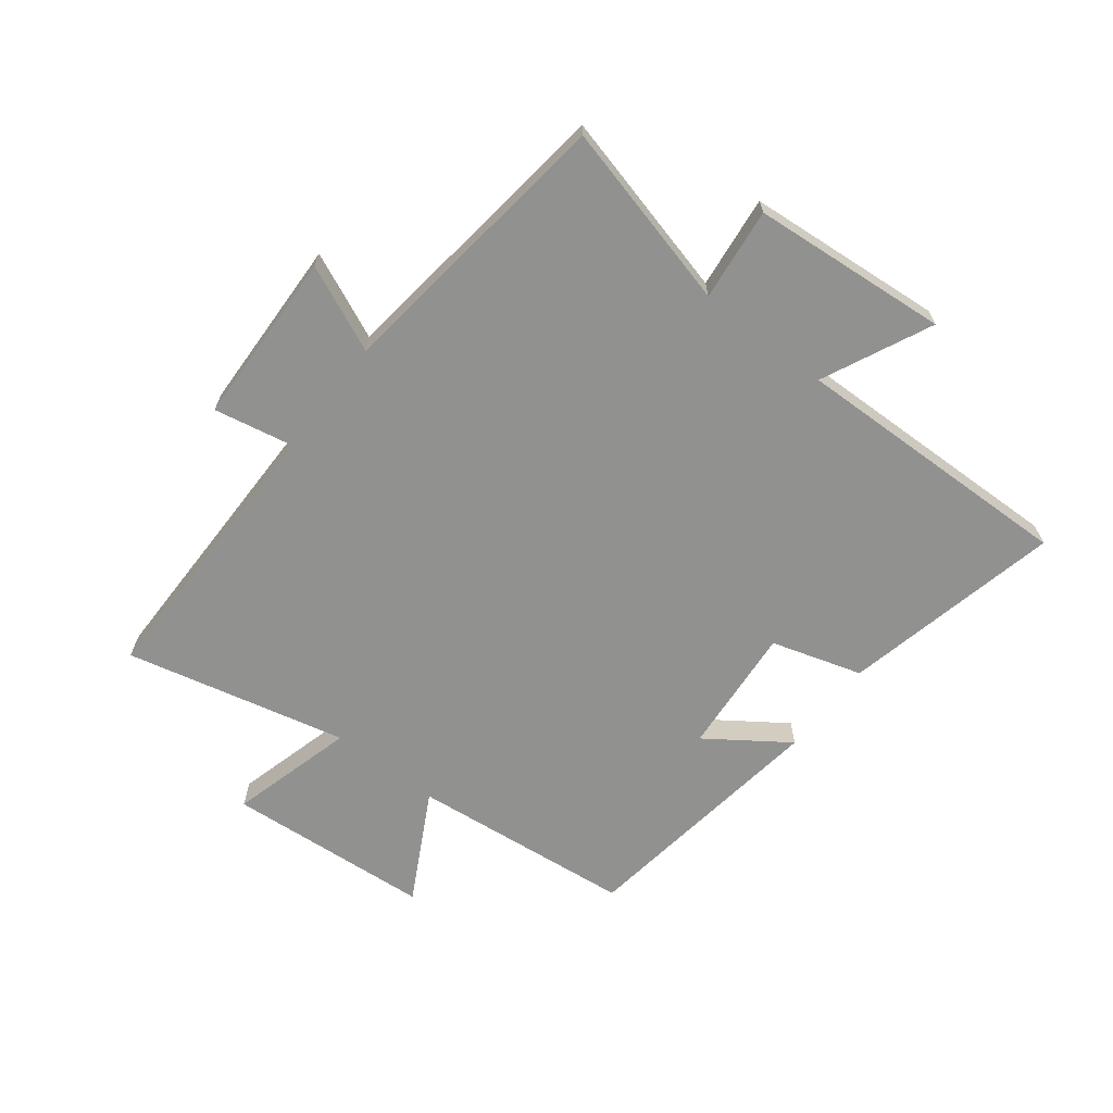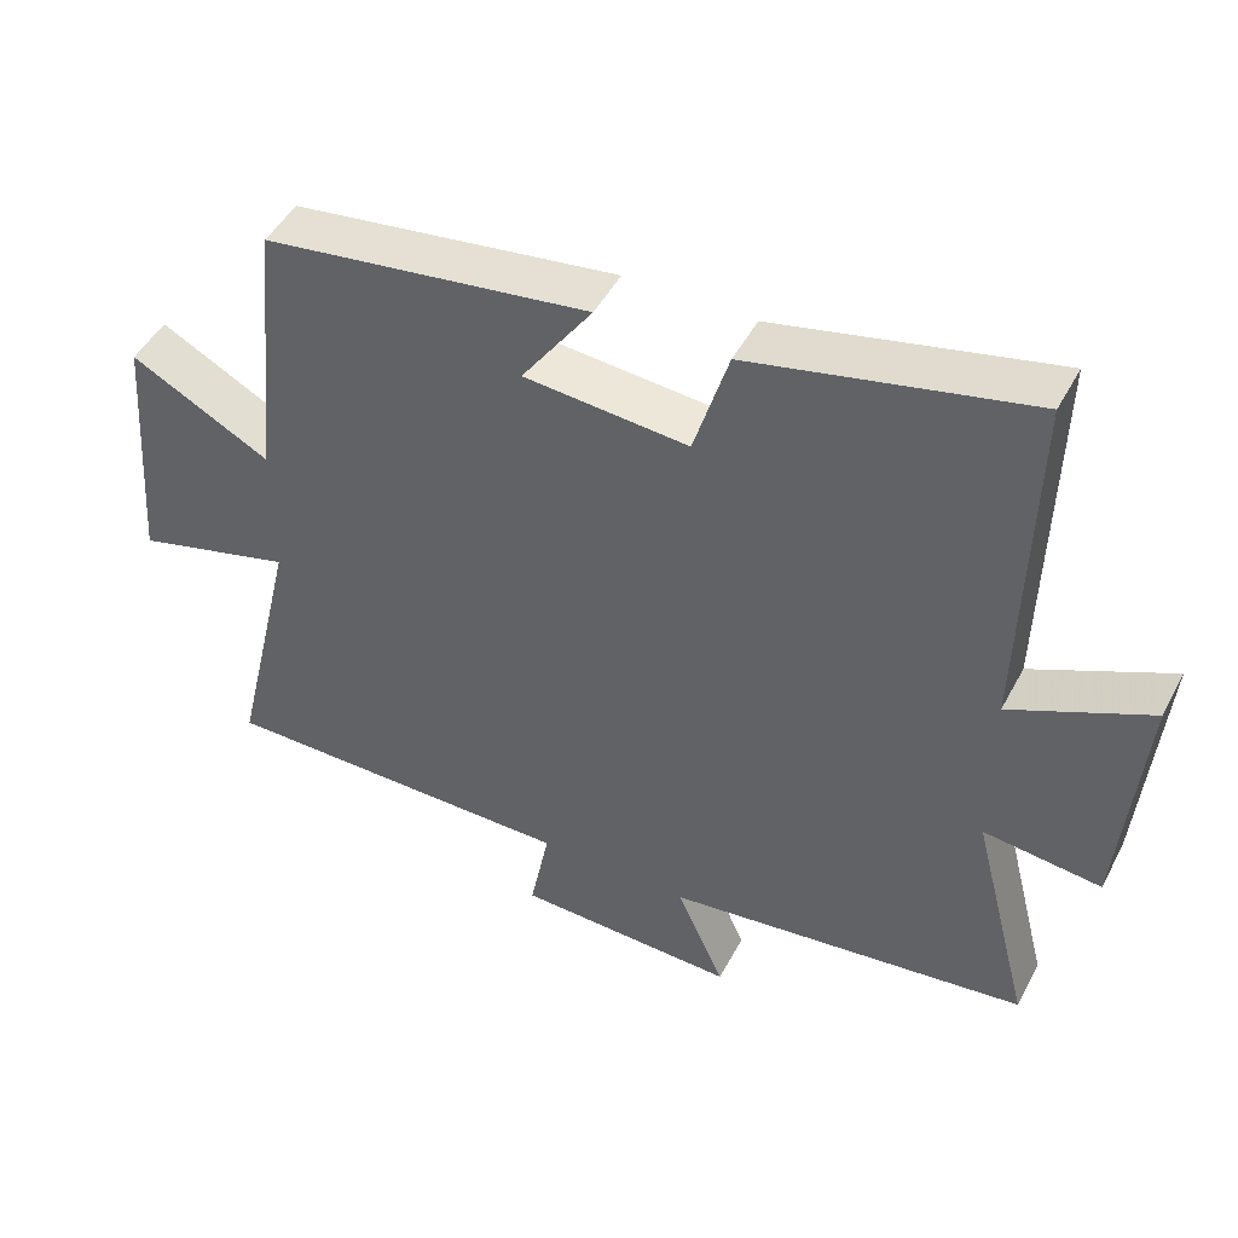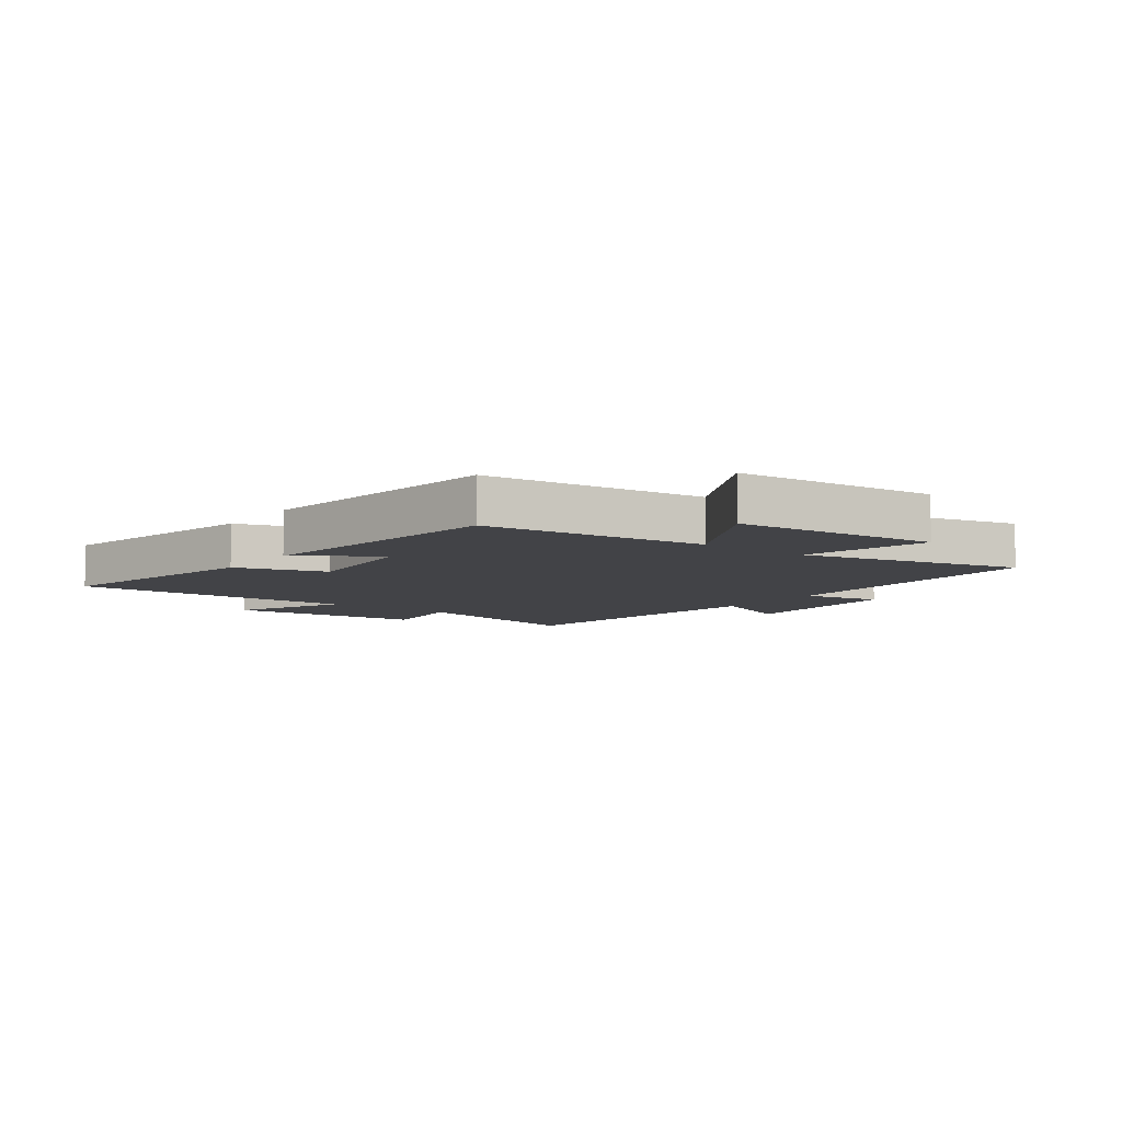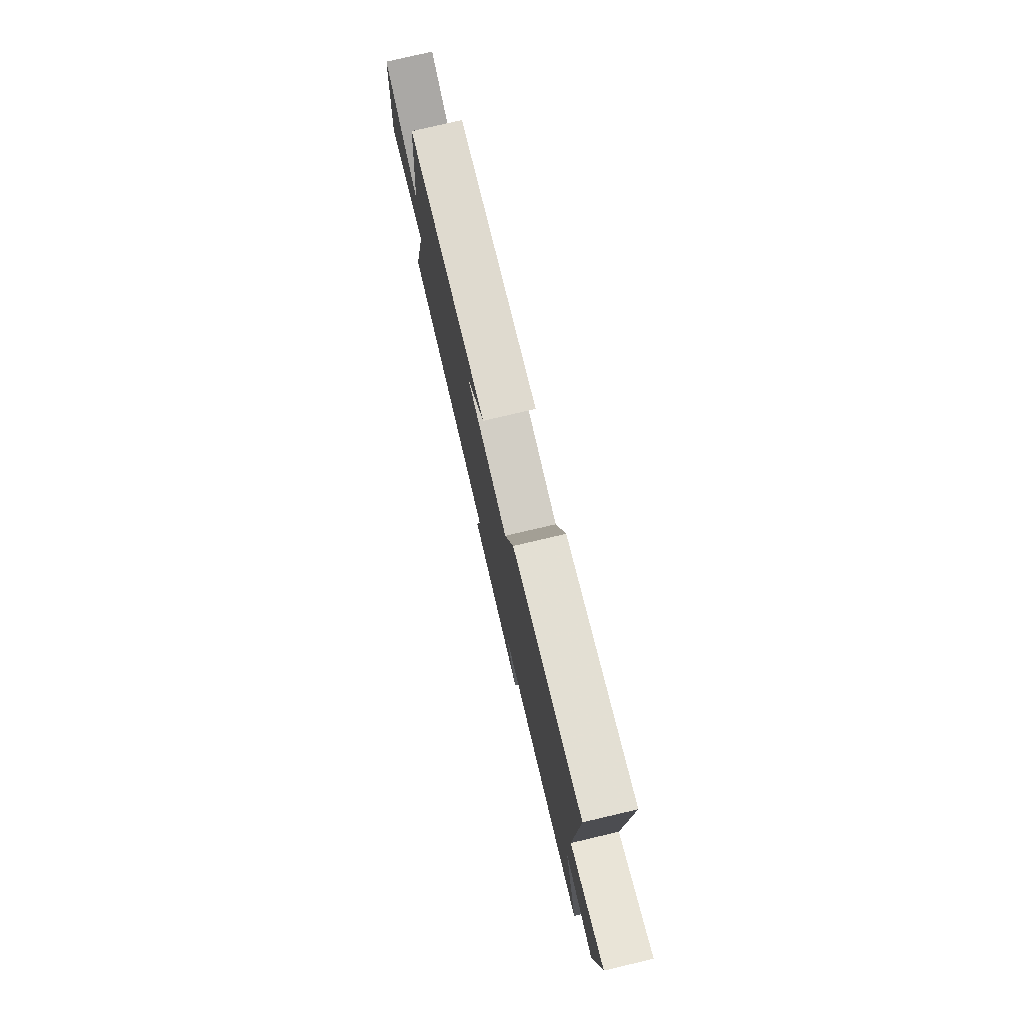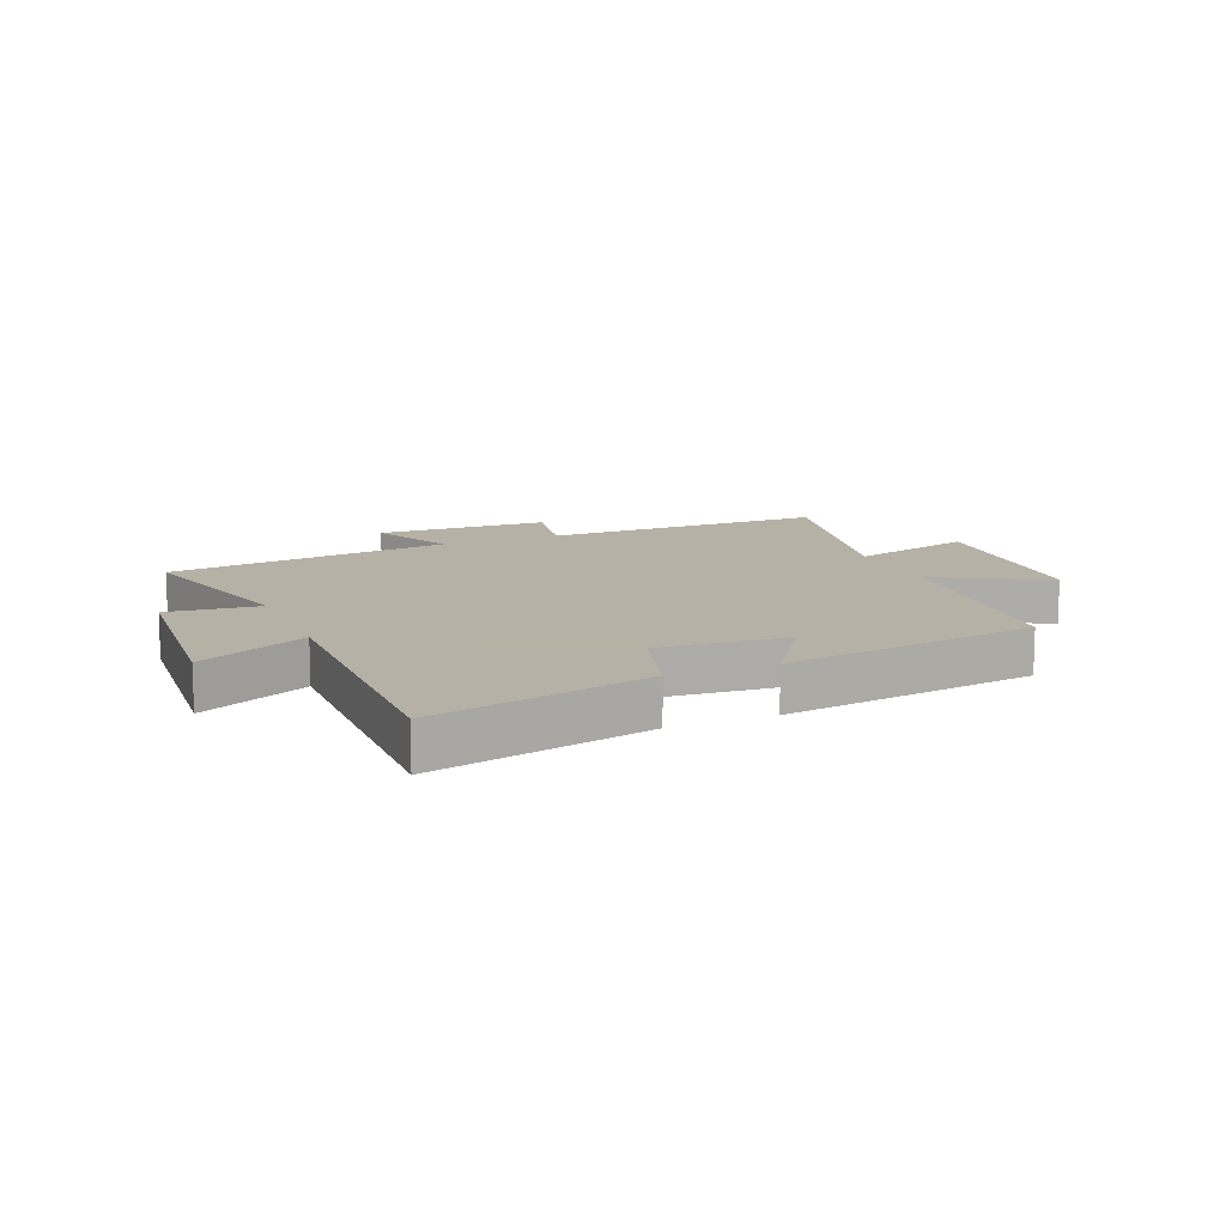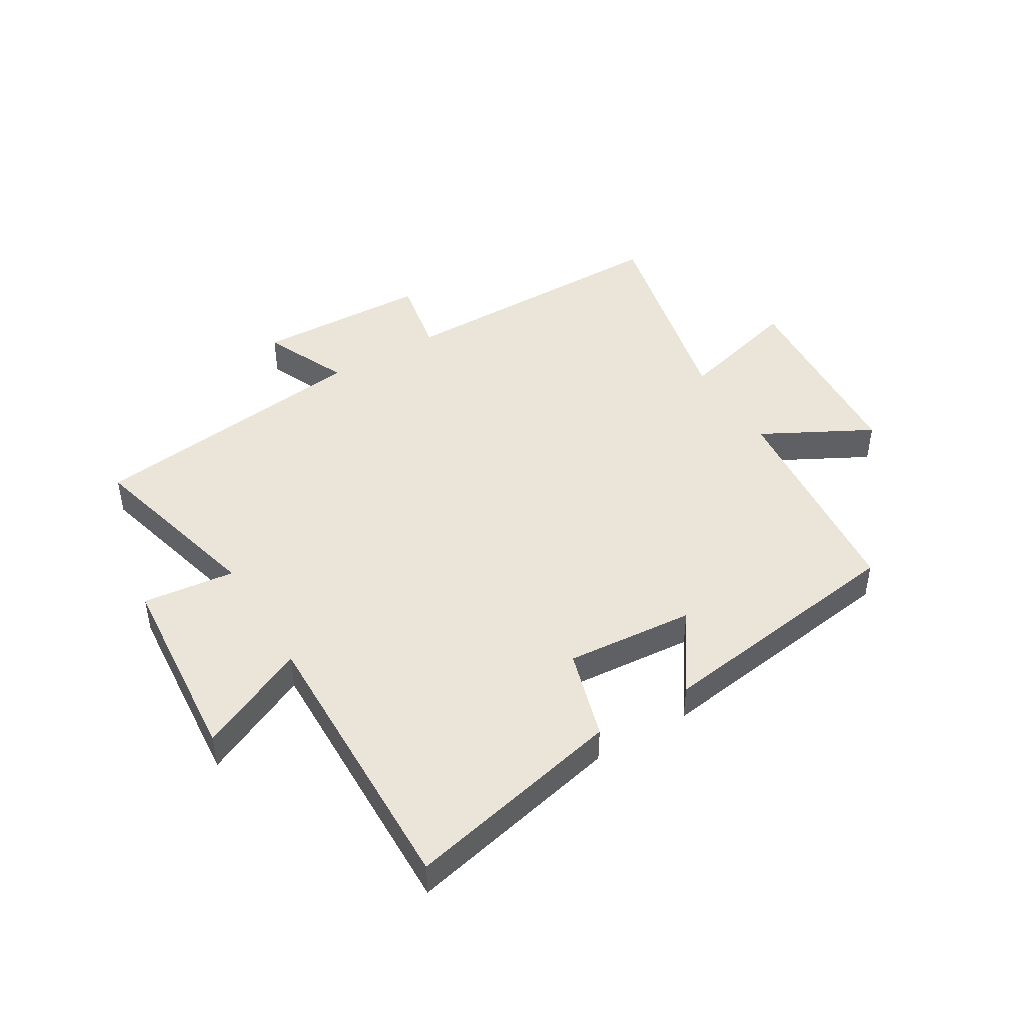
<metadata>
{"format":"obj","ext":"obj","renderer":"f3d","projection":"perspective","resolution":1024,"background":"white","views":[{"elev":-65.9,"azim":-127.7,"up":"+Y"},{"elev":47.5,"azim":-153.1,"up":"+Z"},{"elev":-7.5,"azim":53.8,"up":"+Y"},{"elev":77.8,"azim":-103.2,"up":"+Z"},{"elev":12.1,"azim":-23.0,"up":"+Y"},{"elev":45.3,"azim":-31.2,"up":"+Y"}]}
</metadata>
<code>
v 0.461 0.07 0.44
v 0.5 0.07 0.064
v 0.685 0.07 0.163
v 0.711 0.07 -0.183
v 0.5 0.07 -0.126
v 0.587 0.07 -0.499
v 0.107 0.07 -0.5
v 0.133 0.07 -0.634
v -0.161 0.07 -0.644
v -0.097 0.07 -0.5
v -0.58 0.07 -0.439
v -0.5 0.07 -0.126
v -0.656 0.07 -0.144
v -0.684 0.07 0.188
v -0.5 0.07 0.102
v -0.511 0.07 0.582
v -0.142 0.07 0.5
v -0.096 0.07 0.347
v 0.122 0.07 0.365
v 0.028 0.07 0.5
v 0.461 0 0.44
v 0.5 0 0.064
v 0.685 0 0.163
v 0.711 0 -0.183
v 0.5 0 -0.126
v 0.587 0 -0.499
v 0.107 0 -0.5
v 0.133 0 -0.634
v -0.161 0 -0.644
v -0.097 0 -0.5
v -0.58 0 -0.439
v -0.5 0 -0.126
v -0.656 0 -0.144
v -0.684 0 0.188
v -0.5 0 0.102
v -0.511 0 0.582
v -0.142 0 0.5
v -0.096 0 0.347
v 0.122 0 0.365
v 0.028 0 0.5
f 19 20 1 2
f 18 19 2
f 15 16 17 18
f 15 18 2
f 12 13 14 15
f 12 15 2
f 10 11 12 2
f 7 8 9 10
f 5 6 7 10
f 5 10 2 3
f 3 4 5
f 22 21 40 39
f 22 39 38
f 38 37 36 35
f 22 38 35
f 35 34 33 32
f 22 35 32
f 22 32 31 30
f 30 29 28 27
f 30 27 26 25
f 23 22 30 25
f 25 24 23
f 1 21 22 2
f 2 22 23 3
f 3 23 24 4
f 4 24 25 5
f 5 25 26 6
f 6 26 27 7
f 7 27 28 8
f 8 28 29 9
f 9 29 30 10
f 10 30 31 11
f 11 31 32 12
f 12 32 33 13
f 13 33 34 14
f 14 34 35 15
f 15 35 36 16
f 16 36 37 17
f 17 37 38 18
f 18 38 39 19
f 19 39 40 20
f 20 40 21 1

</code>
